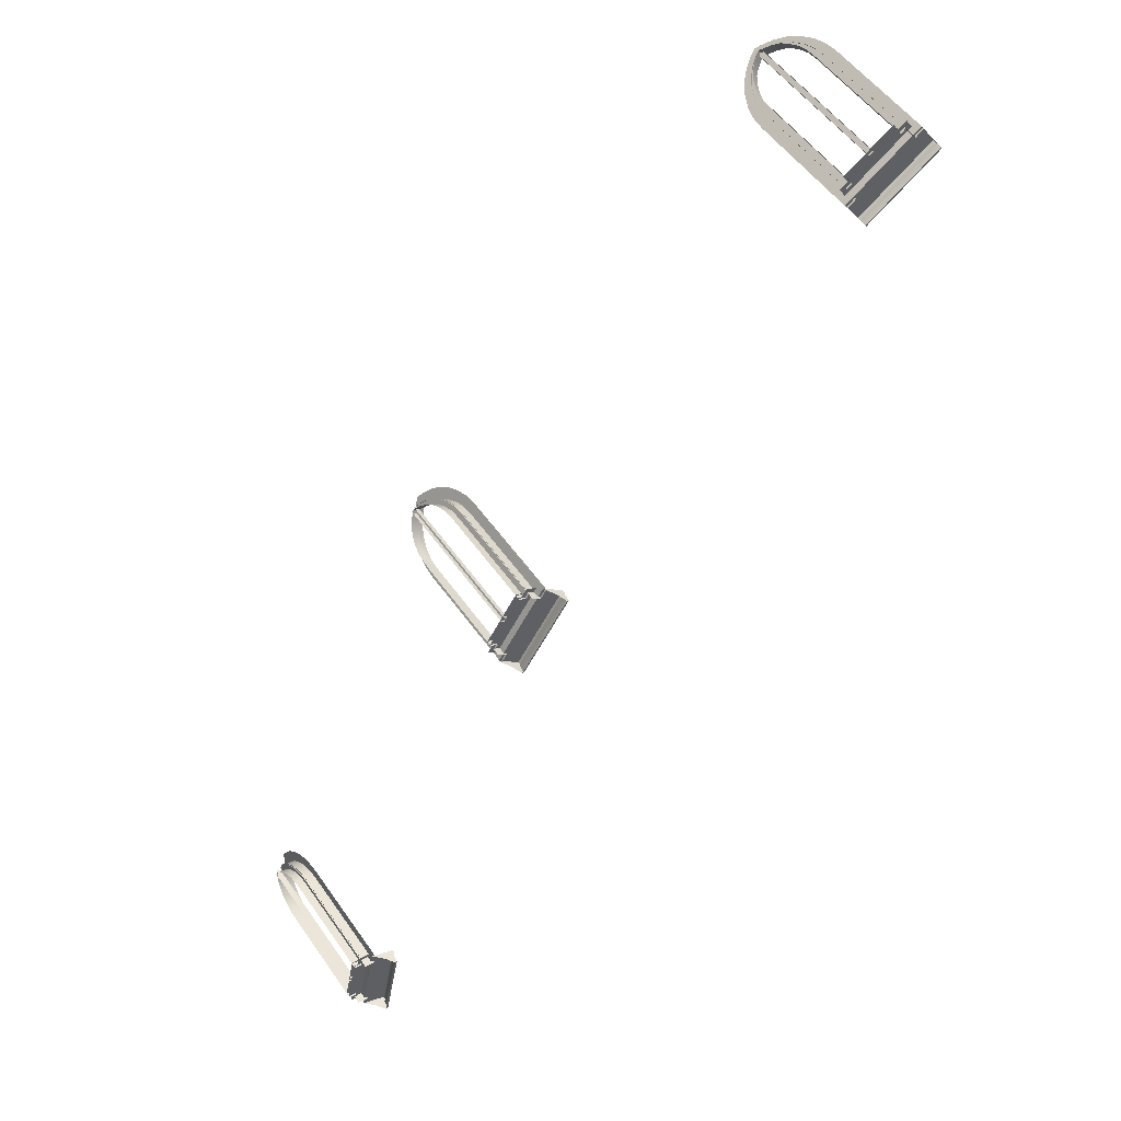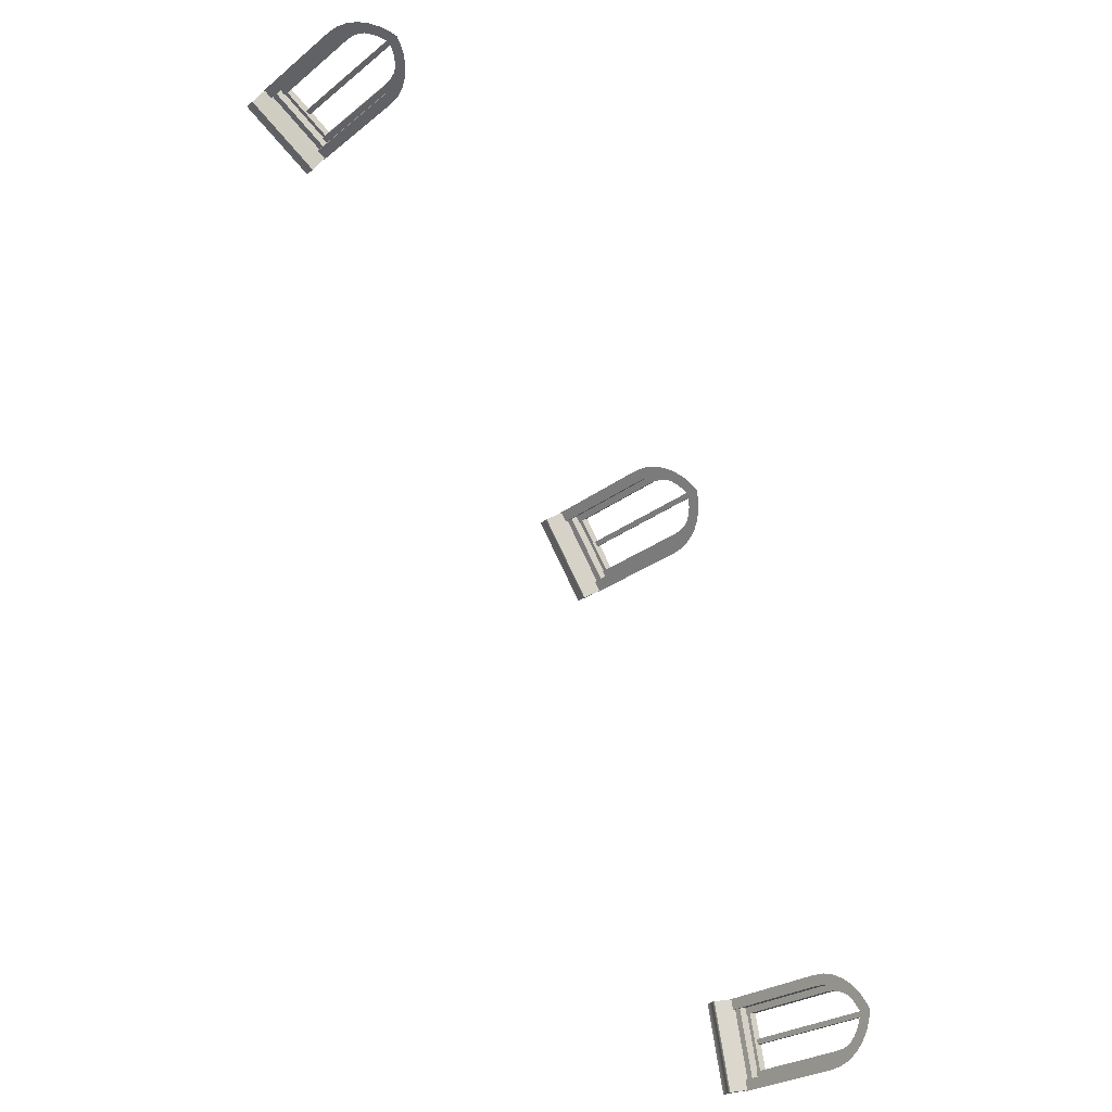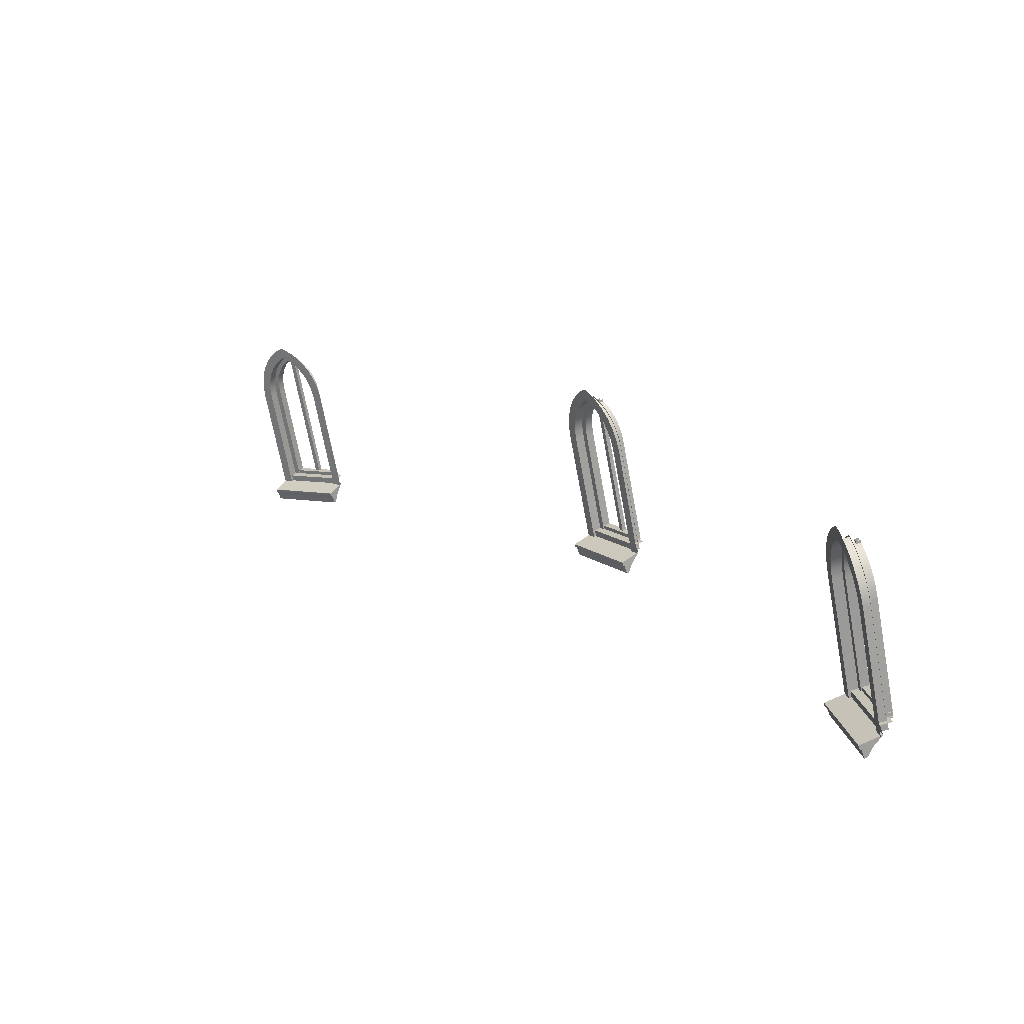
<metadata>
{"format":"obj","ext":"obj","renderer":"f3d","projection":"perspective","resolution":1024,"background":"white","views":[{"elev":53.0,"azim":-34.2,"up":"+Z"},{"elev":-25.3,"azim":141.6,"up":"+Z"},{"elev":-68.6,"azim":-169.5,"up":"+Z"}]}
</metadata>
<code>
o window01a_arena
v -14.04 5.709 2.765
v -13.99 4.08 2.755
v -14.04 4.08 2.765
v -13.99 5.709 2.755
v -13.98 4.08 2.81
v -13.98 5.709 2.81
v -14.03 5.709 2.819
v -14.03 4.08 2.819
v -13.97 4.101 3.097
v -14.02 4.101 2.472
v -14.1 4.101 2.487
v -13.9 4.101 3.081
v -14.02 4.054 2.472
v -13.9 4.054 3.081
v -13.98 4.054 3.097
v -14.1 4.054 2.487
v -13.95 4.059 2.351
v -13.91 4.059 3.191
v -13.79 4.059 3.165
v -14.08 4.059 2.377
v -13.78 3.988 3.221
v -13.96 3.988 2.295
v -13.54 3.948 3.175
v -13.72 3.948 2.248
v -13.75 3.967 3.222
v -13.77 5.214 3.111
v -13.75 5.217 3.222
v -13.77 3.967 3.111
v -13.91 3.967 2.395
v -13.93 3.967 2.284
v -13.91 5.214 2.395
v -13.93 5.217 2.284
v -13.91 5.33 2.405
v -13.93 5.358 2.297
v -13.77 5.33 3.101
v -13.75 5.358 3.209
v -13.83 5.864 2.814
v -13.84 5.754 2.753
v -13.84 5.887 2.753
v -13.83 5.739 2.787
v -13.81 5.8 2.928
v -13.82 5.687 2.878
v -13.79 5.713 3.028
v -13.8 5.618 2.957
v -13.77 5.608 3.111
v -13.79 5.533 3.023
v -13.76 5.488 3.172
v -13.78 5.436 3.071
v -13.85 5.864 2.693
v -13.85 5.739 2.719
v -13.88 5.8 2.578
v -13.87 5.687 2.628
v -13.9 5.713 2.478
v -13.88 5.618 2.549
v -13.91 5.608 2.396
v -13.89 5.533 2.484
v -13.92 5.488 2.335
v -13.9 5.436 2.435
v -13.88 3.967 3.134
v -13.88 5.214 3.134
v -14.03 5.214 2.418
v -14.03 3.967 2.418
v -13.87 4.039 3.136
v -13.89 5.234 3.066
v -13.87 5.235 3.136
v -13.89 4.039 3.066
v -14 5.234 2.482
v -14.02 4.039 2.412
v -14.02 5.235 2.412
v -14 4.039 2.482
v -13.88 5.344 3.125
v -13.89 5.343 3.057
v -13.94 5.755 2.808
v -13.95 5.699 2.774
v -13.95 5.77 2.774
v -13.94 5.688 2.792
v -13.92 5.703 2.9
v -13.93 5.644 2.869
v -13.9 5.633 2.98
v -13.91 5.586 2.936
v -13.89 5.548 3.046
v -13.9 5.514 2.991
v -13.88 5.451 3.095
v -13.89 5.432 3.032
v -13.95 5.755 2.74
v -13.95 5.688 2.756
v -13.97 5.703 2.648
v -13.96 5.644 2.679
v -13.99 5.633 2.568
v -13.98 5.586 2.612
v -14 5.548 2.502
v -13.99 5.514 2.557
v -14.01 5.451 2.453
v -14 5.432 2.516
v -14 5.343 2.491
v -14.02 5.344 2.423
v -13.98 4.039 3.084
v -13.98 5.234 3.084
v -14.09 5.234 2.5
v -14.09 4.039 2.5
v -13.88 3.916 2.279
v -13.72 3.916 2.248
v -13.85 3.892 2.274
v -13.75 3.892 2.253
v -13.78 3.799 2.261
v -13.76 3.803 2.255
v -13.89 5.33 3.124
v -13.89 5.436 3.094
v -13.9 5.533 3.045
v -13.92 5.618 2.98
v -13.93 5.687 2.901
v -13.95 5.739 2.81
v -13.96 5.754 2.776
v -13.98 5.343 3.075
v -13.99 5.432 3.05
v -13.99 5.514 3.009
v -14 5.586 2.954
v -14.02 5.644 2.887
v -14.03 5.688 2.81
v -14.04 5.699 2.792
v -13.69 3.916 3.205
v -13.54 3.916 3.175
v -13.67 3.892 3.2
v -13.56 3.892 3.179
v -13.6 3.799 3.187
v -13.57 3.803 3.182
v -13.96 5.739 2.742
v -13.98 5.687 2.651
v -14 5.618 2.572
v -14.01 5.533 2.507
v -14.02 5.436 2.458
v -14.03 5.33 2.428
v -14.04 5.688 2.774
v -14.06 5.644 2.697
v -14.07 5.586 2.63
v -14.08 5.514 2.575
v -14.09 5.432 2.534
v -14.09 5.343 2.509
v -11.91 5.709 7.927
v -11.87 4.08 7.901
v -11.91 4.08 7.927
v -11.87 5.709 7.901
v -11.84 4.08 7.947
v -11.84 5.709 7.947
v -11.88 5.709 7.975
v -11.88 4.08 7.975
v -11.73 4.101 8.209
v -12.01 4.101 7.648
v -12.07 4.101 7.692
v -11.66 4.101 8.165
v -12.01 4.054 7.648
v -11.66 4.054 8.165
v -11.73 4.054 8.21
v -12.07 4.054 7.693
v -11.99 4.059 7.51
v -11.63 4.059 8.272
v -11.53 4.059 8.2
v -12.09 4.059 7.582
v -11.49 3.988 8.248
v -12.02 3.988 7.463
v -11.29 3.948 8.114
v -11.82 3.948 7.329
v -11.47 3.967 8.238
v -11.53 5.214 8.144
v -11.47 5.217 8.238
v -11.53 3.967 8.144
v -11.94 3.967 7.537
v -12 3.967 7.443
v -11.94 5.214 7.537
v -12 5.217 7.443
v -11.93 5.33 7.545
v -11.99 5.358 7.454
v -11.54 5.33 8.135
v -11.48 5.358 8.227
v -11.7 5.864 7.892
v -11.73 5.754 7.84
v -11.73 5.887 7.84
v -11.71 5.739 7.869
v -11.63 5.8 7.989
v -11.66 5.687 7.947
v -11.58 5.713 8.074
v -11.62 5.618 8.014
v -11.53 5.608 8.143
v -11.58 5.533 8.069
v -11.5 5.488 8.195
v -11.55 5.436 8.11
v -11.77 5.864 7.789
v -11.75 5.739 7.811
v -11.83 5.8 7.692
v -11.8 5.687 7.734
v -11.89 5.713 7.607
v -11.85 5.618 7.667
v -11.94 5.608 7.537
v -11.89 5.533 7.612
v -11.97 5.488 7.486
v -11.91 5.436 7.571
v -11.63 3.967 8.209
v -11.63 5.214 8.209
v -12.03 5.214 7.602
v -12.03 3.967 7.602
v -11.62 4.039 8.206
v -11.66 5.234 8.147
v -11.62 5.235 8.206
v -11.66 4.039 8.147
v -11.99 5.234 7.652
v -12.03 4.039 7.593
v -12.03 5.235 7.593
v -11.99 4.039 7.652
v -11.62 5.344 8.198
v -11.66 5.343 8.14
v -11.8 5.755 7.929
v -11.82 5.699 7.9
v -11.82 5.77 7.9
v -11.81 5.688 7.915
v -11.75 5.703 8.006
v -11.77 5.644 7.981
v -11.71 5.633 8.074
v -11.73 5.586 8.037
v -11.67 5.548 8.13
v -11.7 5.514 8.083
v -11.64 5.451 8.172
v -11.68 5.432 8.118
v -11.84 5.755 7.871
v -11.83 5.688 7.884
v -11.89 5.703 7.793
v -11.88 5.644 7.819
v -11.94 5.633 7.725
v -11.91 5.586 7.762
v -11.98 5.548 7.669
v -11.95 5.514 7.716
v -12 5.451 7.628
v -11.97 5.432 7.681
v -11.98 5.343 7.659
v -12.02 5.344 7.602
v -11.73 4.039 8.199
v -11.73 5.234 8.199
v -12.06 5.234 7.703
v -12.06 4.039 7.703
v -11.95 3.916 7.417
v -11.82 3.916 7.329
v -11.93 3.892 7.402
v -11.84 3.892 7.342
v -11.87 3.799 7.364
v -11.85 3.803 7.349
v -11.63 5.33 8.201
v -11.65 5.436 8.175
v -11.68 5.533 8.134
v -11.72 5.618 8.079
v -11.76 5.687 8.012
v -11.81 5.739 7.935
v -11.83 5.754 7.906
v -11.74 5.343 8.191
v -11.75 5.432 8.17
v -11.78 5.514 8.135
v -11.81 5.586 8.088
v -11.85 5.644 8.032
v -11.89 5.688 7.966
v -11.9 5.699 7.951
v -11.42 3.916 8.202
v -11.29 3.916 8.114
v -11.4 3.892 8.187
v -11.31 3.892 8.127
v -11.35 3.799 8.149
v -11.32 3.803 8.134
v -11.85 5.739 7.876
v -11.9 5.687 7.799
v -11.95 5.618 7.732
v -11.98 5.533 7.677
v -12.01 5.436 7.636
v -12.03 5.33 7.611
v -11.91 5.688 7.936
v -11.95 5.644 7.87
v -11.99 5.586 7.814
v -12.02 5.514 7.767
v -12.05 5.432 7.732
v -12.06 5.343 7.711
v -7.974 5.709 11.88
v -7.947 4.08 11.84
v -7.974 4.08 11.88
v -7.947 5.709 11.84
v -7.901 4.08 11.87
v -7.901 5.709 11.87
v -7.928 5.709 11.92
v -7.928 4.08 11.92
v -7.692 4.101 12.07
v -8.165 4.101 11.66
v -8.209 4.101 11.73
v -7.648 4.101 12.01
v -8.165 4.054 11.66
v -7.648 4.054 12.01
v -7.693 4.054 12.07
v -8.21 4.054 11.73
v -8.2 4.059 11.53
v -7.582 4.059 12.09
v -7.51 4.059 11.99
v -8.272 4.059 11.63
v -7.463 3.988 12.02
v -8.248 3.988 11.49
v -7.329 3.948 11.82
v -8.114 3.948 11.29
v -7.443 3.967 12
v -7.537 5.214 11.94
v -7.443 5.217 12
v -7.537 3.967 11.94
v -8.144 3.967 11.53
v -8.238 3.967 11.47
v -8.144 5.214 11.53
v -8.238 5.217 11.47
v -8.135 5.33 11.54
v -8.227 5.358 11.48
v -7.545 5.33 11.93
v -7.454 5.358 11.99
v -7.789 5.864 11.77
v -7.84 5.754 11.73
v -7.84 5.887 11.73
v -7.811 5.739 11.75
v -7.692 5.8 11.83
v -7.734 5.687 11.8
v -7.607 5.713 11.89
v -7.667 5.618 11.85
v -7.537 5.608 11.94
v -7.612 5.533 11.89
v -7.486 5.488 11.97
v -7.571 5.436 11.91
v -7.892 5.864 11.7
v -7.869 5.739 11.71
v -7.989 5.8 11.63
v -7.946 5.687 11.66
v -8.074 5.713 11.58
v -8.013 5.618 11.62
v -8.143 5.608 11.53
v -8.069 5.533 11.58
v -8.195 5.488 11.5
v -8.11 5.436 11.55
v -7.602 3.967 12.03
v -7.602 5.214 12.03
v -8.209 5.214 11.63
v -8.209 3.967 11.63
v -7.593 4.039 12.03
v -7.652 5.234 11.99
v -7.593 5.235 12.03
v -7.652 4.039 11.99
v -8.147 5.234 11.66
v -8.206 4.039 11.62
v -8.206 5.235 11.62
v -8.147 4.039 11.66
v -7.602 5.344 12.02
v -7.659 5.343 11.98
v -7.871 5.755 11.84
v -7.9 5.699 11.82
v -7.9 5.77 11.82
v -7.884 5.688 11.83
v -7.793 5.703 11.89
v -7.819 5.644 11.88
v -7.725 5.633 11.94
v -7.762 5.586 11.91
v -7.669 5.548 11.98
v -7.716 5.514 11.95
v -7.628 5.451 12
v -7.681 5.432 11.97
v -7.929 5.755 11.8
v -7.915 5.688 11.81
v -8.006 5.703 11.75
v -7.981 5.644 11.77
v -8.074 5.633 11.71
v -8.037 5.586 11.73
v -8.13 5.548 11.67
v -8.083 5.514 11.7
v -8.172 5.451 11.64
v -8.118 5.432 11.68
v -8.14 5.343 11.66
v -8.198 5.344 11.62
v -7.703 4.039 12.06
v -7.703 5.234 12.06
v -8.199 5.234 11.73
v -8.199 4.039 11.73
v -8.202 3.916 11.42
v -8.114 3.916 11.29
v -8.187 3.892 11.4
v -8.127 3.892 11.31
v -8.149 3.799 11.35
v -8.134 3.803 11.32
v -7.611 5.33 12.03
v -7.636 5.436 12.01
v -7.677 5.533 11.98
v -7.732 5.618 11.95
v -7.799 5.687 11.9
v -7.876 5.739 11.85
v -7.906 5.754 11.83
v -7.711 5.343 12.06
v -7.732 5.432 12.05
v -7.767 5.514 12.02
v -7.814 5.586 11.99
v -7.87 5.644 11.95
v -7.936 5.688 11.91
v -7.951 5.699 11.9
v -7.417 3.916 11.95
v -7.329 3.916 11.82
v -7.402 3.892 11.93
v -7.342 3.892 11.84
v -7.364 3.799 11.87
v -7.349 3.803 11.85
v -7.935 5.739 11.81
v -8.012 5.687 11.76
v -8.079 5.618 11.72
v -8.134 5.533 11.68
v -8.175 5.436 11.65
v -8.201 5.33 11.63
v -7.966 5.688 11.89
v -8.032 5.644 11.85
v -8.088 5.586 11.81
v -8.135 5.514 11.78
v -8.17 5.432 11.75
v -8.191 5.343 11.74
f 1 2 3
f 4 2 1
f 4 5 2
f 6 5 4
f 7 5 6
f 8 5 7
f 9 10 11
f 12 10 9
f 12 13 10
f 14 13 12
f 15 13 14
f 16 13 15
f 17 18 19
f 20 18 17
f 17 21 22
f 19 21 17
f 22 23 24
f 21 23 22
f 25 26 27
f 28 26 25
f 29 30 31
f 31 30 32
f 32 33 31
f 34 33 32
f 35 27 26
f 36 27 35
f 37 38 39
f 40 38 37
f 40 41 42
f 37 41 40
f 42 43 44
f 41 43 42
f 44 45 46
f 43 45 44
f 46 47 48
f 45 47 46
f 48 36 35
f 47 36 48
f 38 49 39
f 50 49 38
f 51 50 52
f 49 50 51
f 53 52 54
f 51 52 53
f 55 54 56
f 53 54 55
f 57 56 58
f 55 56 57
f 34 58 33
f 57 58 34
f 59 26 28
f 60 26 59
f 29 61 62
f 31 61 29
f 63 64 65
f 66 64 63
f 67 68 69
f 70 68 67
f 71 64 72
f 65 64 71
f 73 74 75
f 76 74 73
f 77 76 73
f 78 76 77
f 79 78 77
f 80 78 79
f 81 80 79
f 82 80 81
f 83 82 81
f 84 82 83
f 83 72 84
f 71 72 83
f 74 85 75
f 86 85 74
f 87 86 88
f 85 86 87
f 89 88 90
f 87 88 89
f 91 90 92
f 89 90 91
f 93 92 94
f 91 92 93
f 93 95 96
f 94 95 93
f 96 67 69
f 95 67 96
f 97 64 66
f 98 64 97
f 70 99 100
f 67 99 70
f 22 24 101
f 101 24 102
f 101 102 103
f 103 102 104
f 103 104 105
f 105 104 106
f 26 60 35
f 35 60 107
f 35 107 48
f 48 107 108
f 48 108 46
f 46 108 109
f 46 109 44
f 44 109 110
f 44 110 42
f 42 110 111
f 42 111 40
f 40 111 112
f 112 113 40
f 40 113 38
f 64 98 72
f 72 98 114
f 72 114 84
f 84 114 115
f 84 115 82
f 82 115 116
f 82 116 80
f 80 116 117
f 80 117 78
f 78 117 118
f 78 118 76
f 76 118 119
f 119 120 76
f 76 120 74
f 21 121 23
f 23 121 122
f 121 123 122
f 122 123 124
f 123 125 124
f 124 125 126
f 106 125 105
f 126 125 106
f 104 126 106
f 124 126 104
f 102 124 104
f 122 124 102
f 24 122 102
f 23 122 24
f 113 50 38
f 127 50 113
f 50 127 52
f 52 127 128
f 52 128 54
f 54 128 129
f 54 129 56
f 56 129 130
f 56 130 58
f 58 130 131
f 58 131 33
f 33 131 132
f 33 132 31
f 31 132 61
f 120 86 74
f 133 86 120
f 86 133 88
f 88 133 134
f 88 134 90
f 90 134 135
f 90 135 92
f 92 135 136
f 92 136 94
f 94 136 137
f 94 137 95
f 95 137 138
f 95 138 67
f 67 138 99
f 139 140 141
f 142 140 139
f 142 143 140
f 144 143 142
f 145 143 144
f 146 143 145
f 147 148 149
f 150 148 147
f 150 151 148
f 152 151 150
f 153 151 152
f 154 151 153
f 155 156 157
f 158 156 155
f 155 159 160
f 157 159 155
f 160 161 162
f 159 161 160
f 163 164 165
f 166 164 163
f 167 168 169
f 169 168 170
f 170 171 169
f 172 171 170
f 173 165 164
f 174 165 173
f 175 176 177
f 178 176 175
f 178 179 180
f 175 179 178
f 180 181 182
f 179 181 180
f 182 183 184
f 181 183 182
f 184 185 186
f 183 185 184
f 186 174 173
f 185 174 186
f 176 187 177
f 188 187 176
f 189 188 190
f 187 188 189
f 191 190 192
f 189 190 191
f 193 192 194
f 191 192 193
f 195 194 196
f 193 194 195
f 172 196 171
f 195 196 172
f 197 164 166
f 198 164 197
f 167 199 200
f 169 199 167
f 201 202 203
f 204 202 201
f 205 206 207
f 208 206 205
f 209 202 210
f 203 202 209
f 211 212 213
f 214 212 211
f 215 214 211
f 216 214 215
f 217 216 215
f 218 216 217
f 219 218 217
f 220 218 219
f 221 220 219
f 222 220 221
f 221 210 222
f 209 210 221
f 212 223 213
f 224 223 212
f 225 224 226
f 223 224 225
f 227 226 228
f 225 226 227
f 229 228 230
f 227 228 229
f 231 230 232
f 229 230 231
f 231 233 234
f 232 233 231
f 234 205 207
f 233 205 234
f 235 202 204
f 236 202 235
f 208 237 238
f 205 237 208
f 160 162 239
f 239 162 240
f 239 240 241
f 241 240 242
f 241 242 243
f 243 242 244
f 164 198 173
f 173 198 245
f 173 245 186
f 186 245 246
f 186 246 184
f 184 246 247
f 184 247 182
f 182 247 248
f 182 248 180
f 180 248 249
f 180 249 178
f 178 249 250
f 250 251 178
f 178 251 176
f 202 236 210
f 210 236 252
f 210 252 222
f 222 252 253
f 222 253 220
f 220 253 254
f 220 254 218
f 218 254 255
f 218 255 216
f 216 255 256
f 216 256 214
f 214 256 257
f 257 258 214
f 214 258 212
f 159 259 161
f 161 259 260
f 259 261 260
f 260 261 262
f 261 263 262
f 262 263 264
f 244 263 243
f 264 263 244
f 242 264 244
f 262 264 242
f 240 262 242
f 260 262 240
f 162 260 240
f 161 260 162
f 251 188 176
f 265 188 251
f 188 265 190
f 190 265 266
f 190 266 192
f 192 266 267
f 192 267 194
f 194 267 268
f 194 268 196
f 196 268 269
f 196 269 171
f 171 269 270
f 171 270 169
f 169 270 199
f 258 224 212
f 271 224 258
f 224 271 226
f 226 271 272
f 226 272 228
f 228 272 273
f 228 273 230
f 230 273 274
f 230 274 232
f 232 274 275
f 232 275 233
f 233 275 276
f 233 276 205
f 205 276 237
f 277 278 279
f 280 278 277
f 280 281 278
f 282 281 280
f 283 281 282
f 284 281 283
f 285 286 287
f 288 286 285
f 288 289 286
f 290 289 288
f 291 289 290
f 292 289 291
f 293 294 295
f 296 294 293
f 293 297 298
f 295 297 293
f 298 299 300
f 297 299 298
f 301 302 303
f 304 302 301
f 305 306 307
f 307 306 308
f 308 309 307
f 310 309 308
f 311 303 302
f 312 303 311
f 313 314 315
f 316 314 313
f 316 317 318
f 313 317 316
f 318 319 320
f 317 319 318
f 320 321 322
f 319 321 320
f 322 323 324
f 321 323 322
f 324 312 311
f 323 312 324
f 314 325 315
f 326 325 314
f 327 326 328
f 325 326 327
f 329 328 330
f 327 328 329
f 331 330 332
f 329 330 331
f 333 332 334
f 331 332 333
f 310 334 309
f 333 334 310
f 335 302 304
f 336 302 335
f 305 337 338
f 307 337 305
f 339 340 341
f 342 340 339
f 343 344 345
f 346 344 343
f 347 340 348
f 341 340 347
f 349 350 351
f 352 350 349
f 353 352 349
f 354 352 353
f 355 354 353
f 356 354 355
f 357 356 355
f 358 356 357
f 359 358 357
f 360 358 359
f 359 348 360
f 347 348 359
f 350 361 351
f 362 361 350
f 363 362 364
f 361 362 363
f 365 364 366
f 363 364 365
f 367 366 368
f 365 366 367
f 369 368 370
f 367 368 369
f 369 371 372
f 370 371 369
f 372 343 345
f 371 343 372
f 373 340 342
f 374 340 373
f 346 375 376
f 343 375 346
f 298 300 377
f 377 300 378
f 377 378 379
f 379 378 380
f 379 380 381
f 381 380 382
f 302 336 311
f 311 336 383
f 311 383 324
f 324 383 384
f 324 384 322
f 322 384 385
f 322 385 320
f 320 385 386
f 320 386 318
f 318 386 387
f 318 387 316
f 316 387 388
f 388 389 316
f 316 389 314
f 340 374 348
f 348 374 390
f 348 390 360
f 360 390 391
f 360 391 358
f 358 391 392
f 358 392 356
f 356 392 393
f 356 393 354
f 354 393 394
f 354 394 352
f 352 394 395
f 395 396 352
f 352 396 350
f 297 397 299
f 299 397 398
f 397 399 398
f 398 399 400
f 399 401 400
f 400 401 402
f 382 401 381
f 402 401 382
f 380 402 382
f 400 402 380
f 378 400 380
f 398 400 378
f 300 398 378
f 299 398 300
f 389 326 314
f 403 326 389
f 326 403 328
f 328 403 404
f 328 404 330
f 330 404 405
f 330 405 332
f 332 405 406
f 332 406 334
f 334 406 407
f 334 407 309
f 309 407 408
f 309 408 307
f 307 408 337
f 396 362 350
f 409 362 396
f 362 409 364
f 364 409 410
f 364 410 366
f 366 410 411
f 366 411 368
f 368 411 412
f 368 412 370
f 370 412 413
f 370 413 371
f 371 413 414
f 371 414 343
f 343 414 375

</code>
